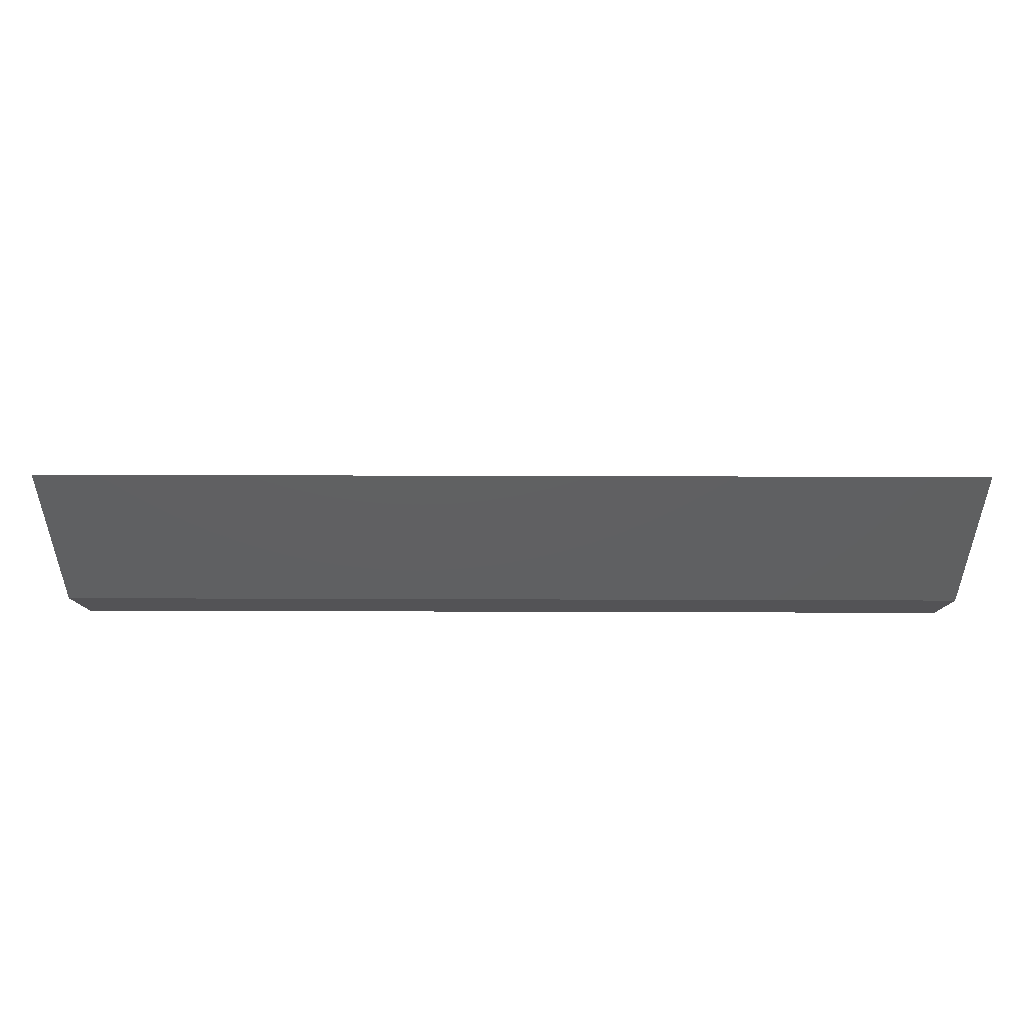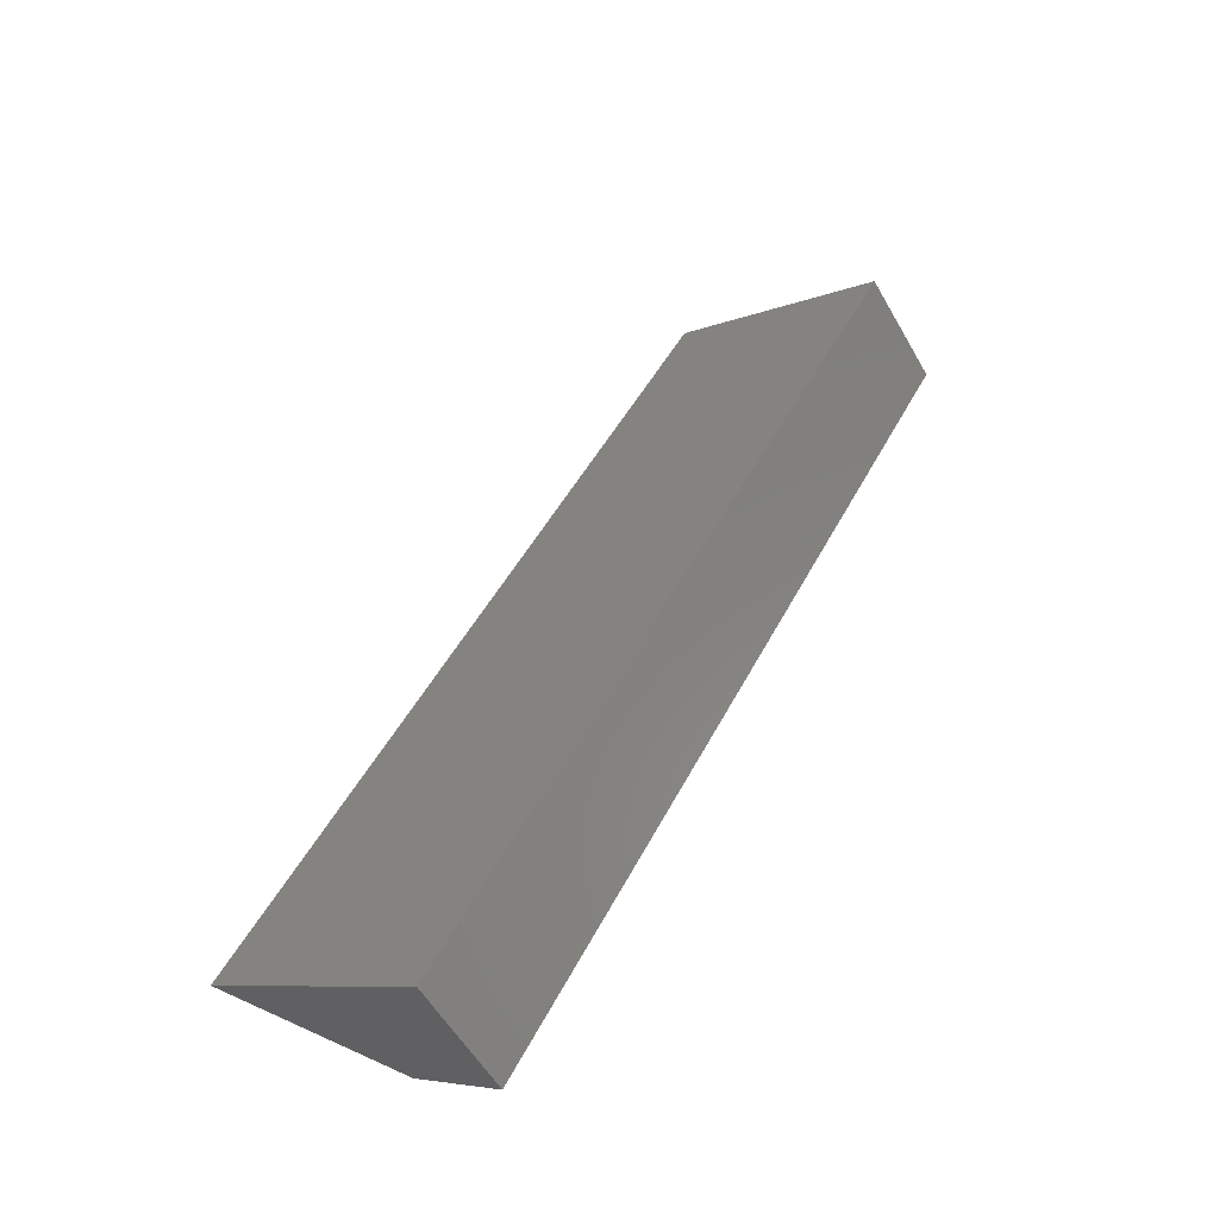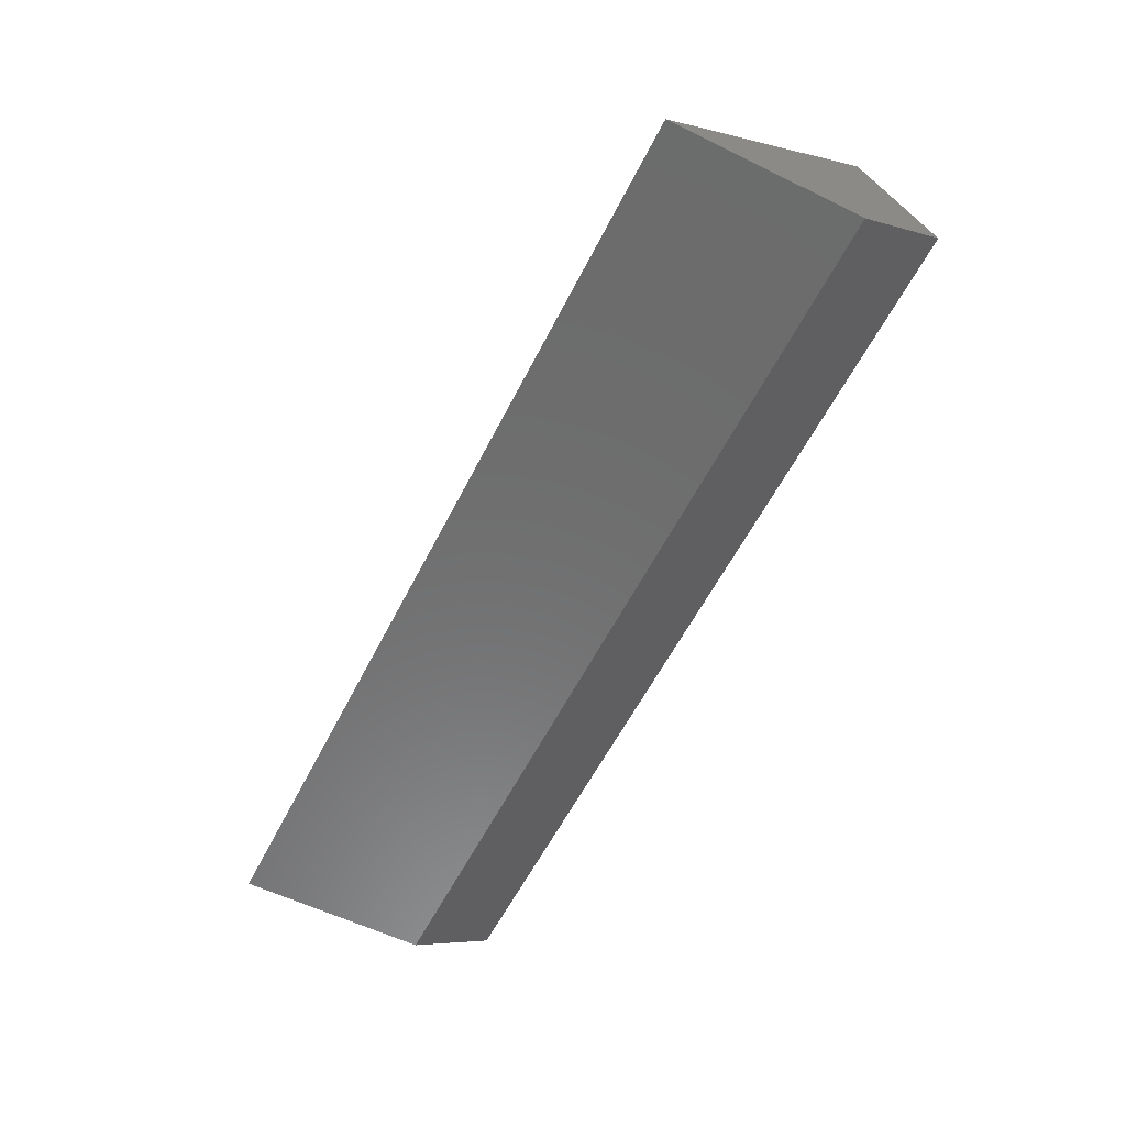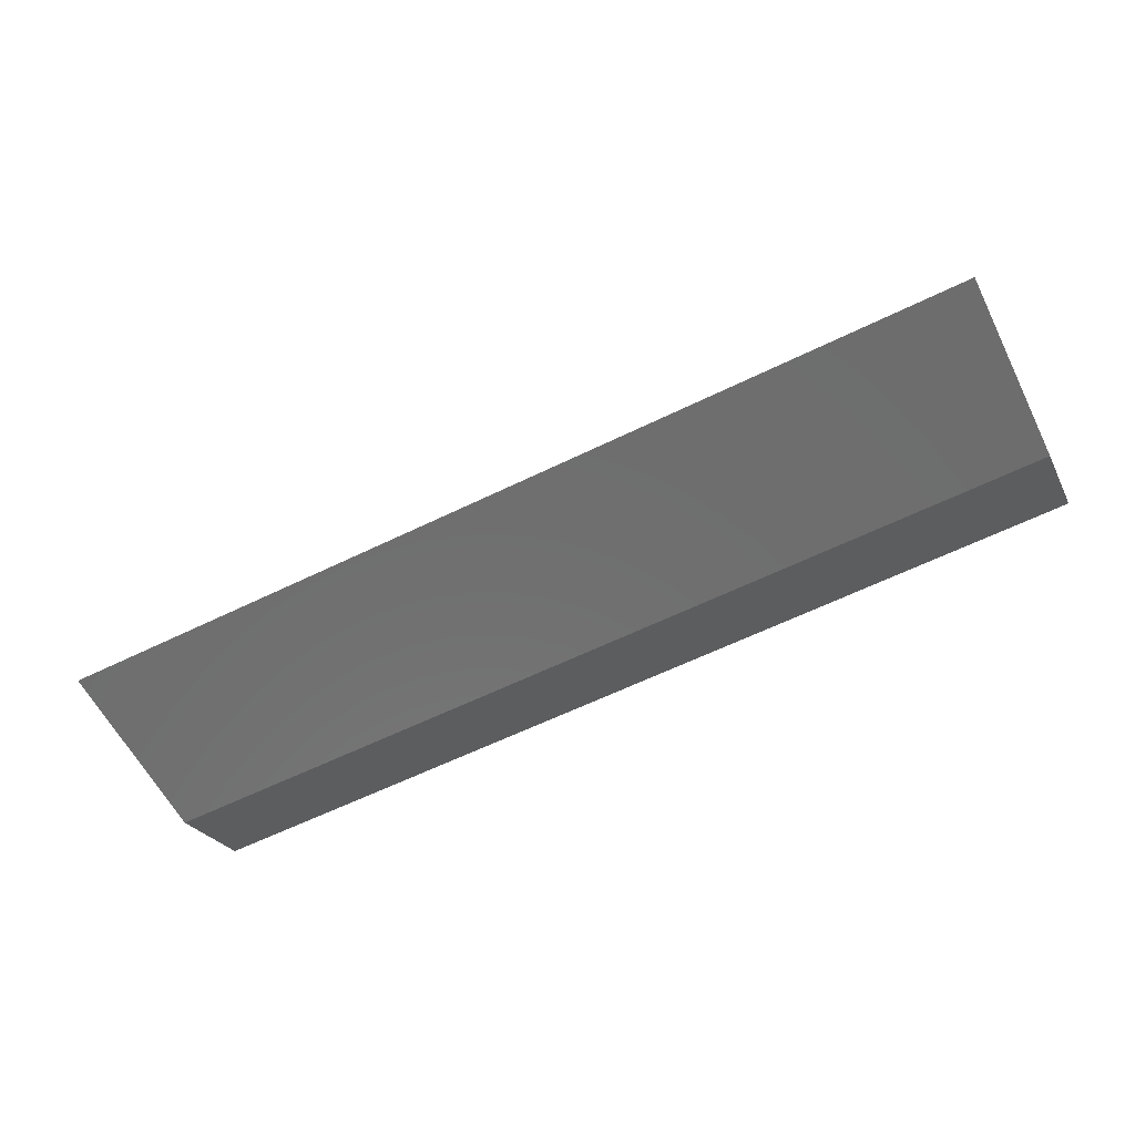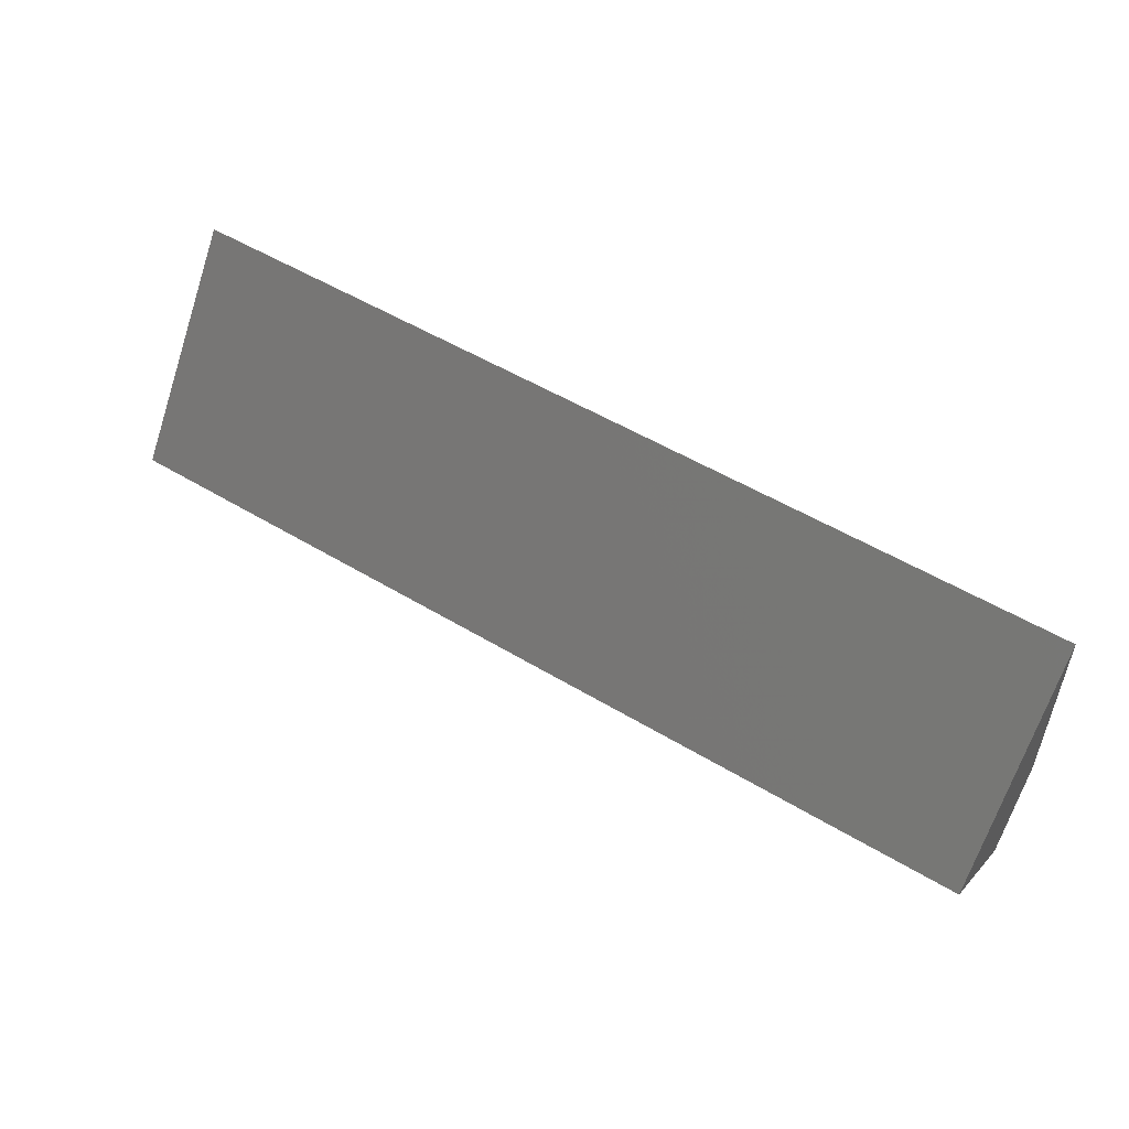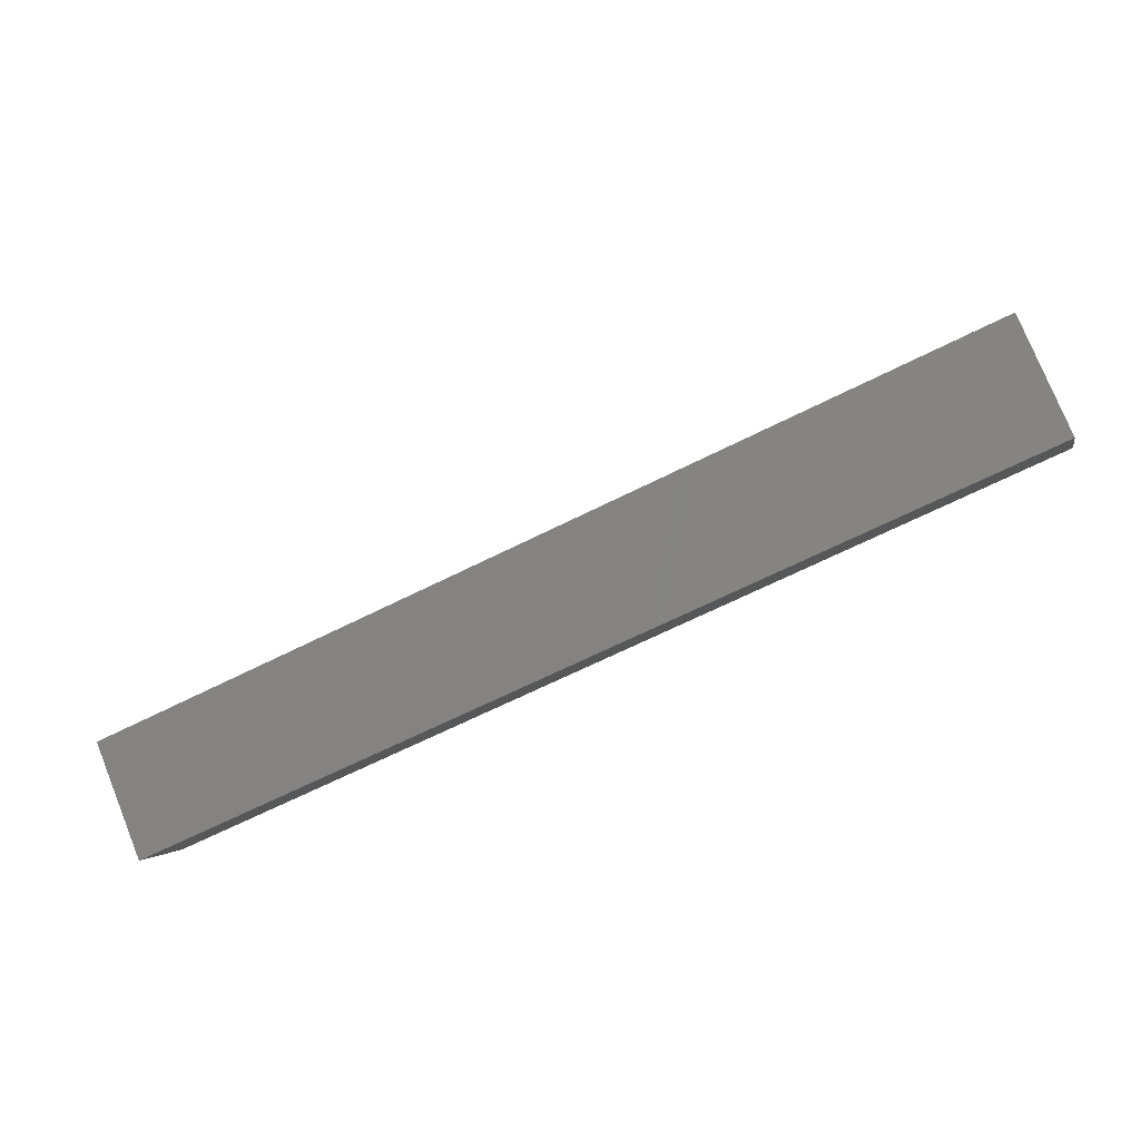
<metadata>
{"format":"stl","ext":"stl","renderer":"f3d","projection":"perspective","resolution":1024,"background":"white","views":[{"elev":49.2,"azim":-179.8,"up":"+Y"},{"elev":47.7,"azim":-63.6,"up":"+Z"},{"elev":-58.5,"azim":-116.7,"up":"+Z"},{"elev":-60.1,"azim":-153.3,"up":"+Z"},{"elev":52.2,"azim":33.1,"up":"+Y"},{"elev":-64.6,"azim":27.1,"up":"+Y"}]}
</metadata>
<code>
# stl→obj: 8 verts, 12 faces
v 0.75 0.02659 0.0386
v 0.75 0.09375 -5.741e-18
v 0.75 0.08158 0.1184
v 0.75 0.25 -1.531e-17
v 0 0.02659 0.0386
v 0 0.08158 0.1184
v 0 0.09375 -5.741e-18
v 0 0.25 -1.531e-17
f 1 2 3
f 3 2 4
f 5 6 7
f 7 6 8
f 6 5 3
f 3 5 1
f 7 8 2
f 2 8 4
f 1 5 2
f 2 5 7
f 8 6 4
f 4 6 3

</code>
